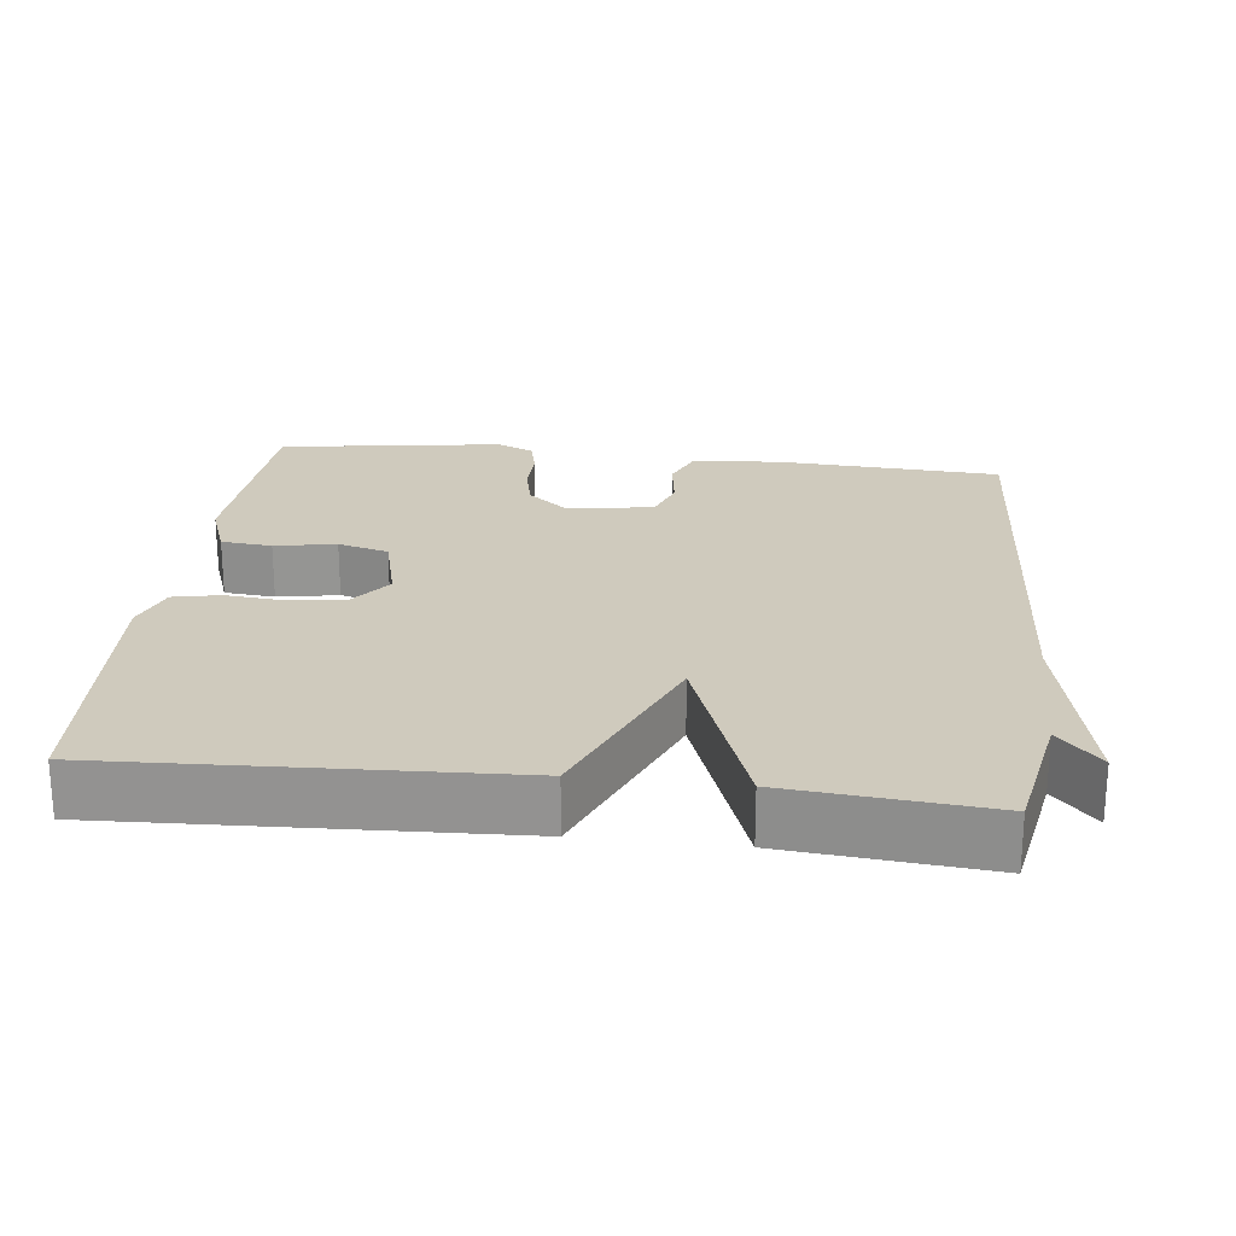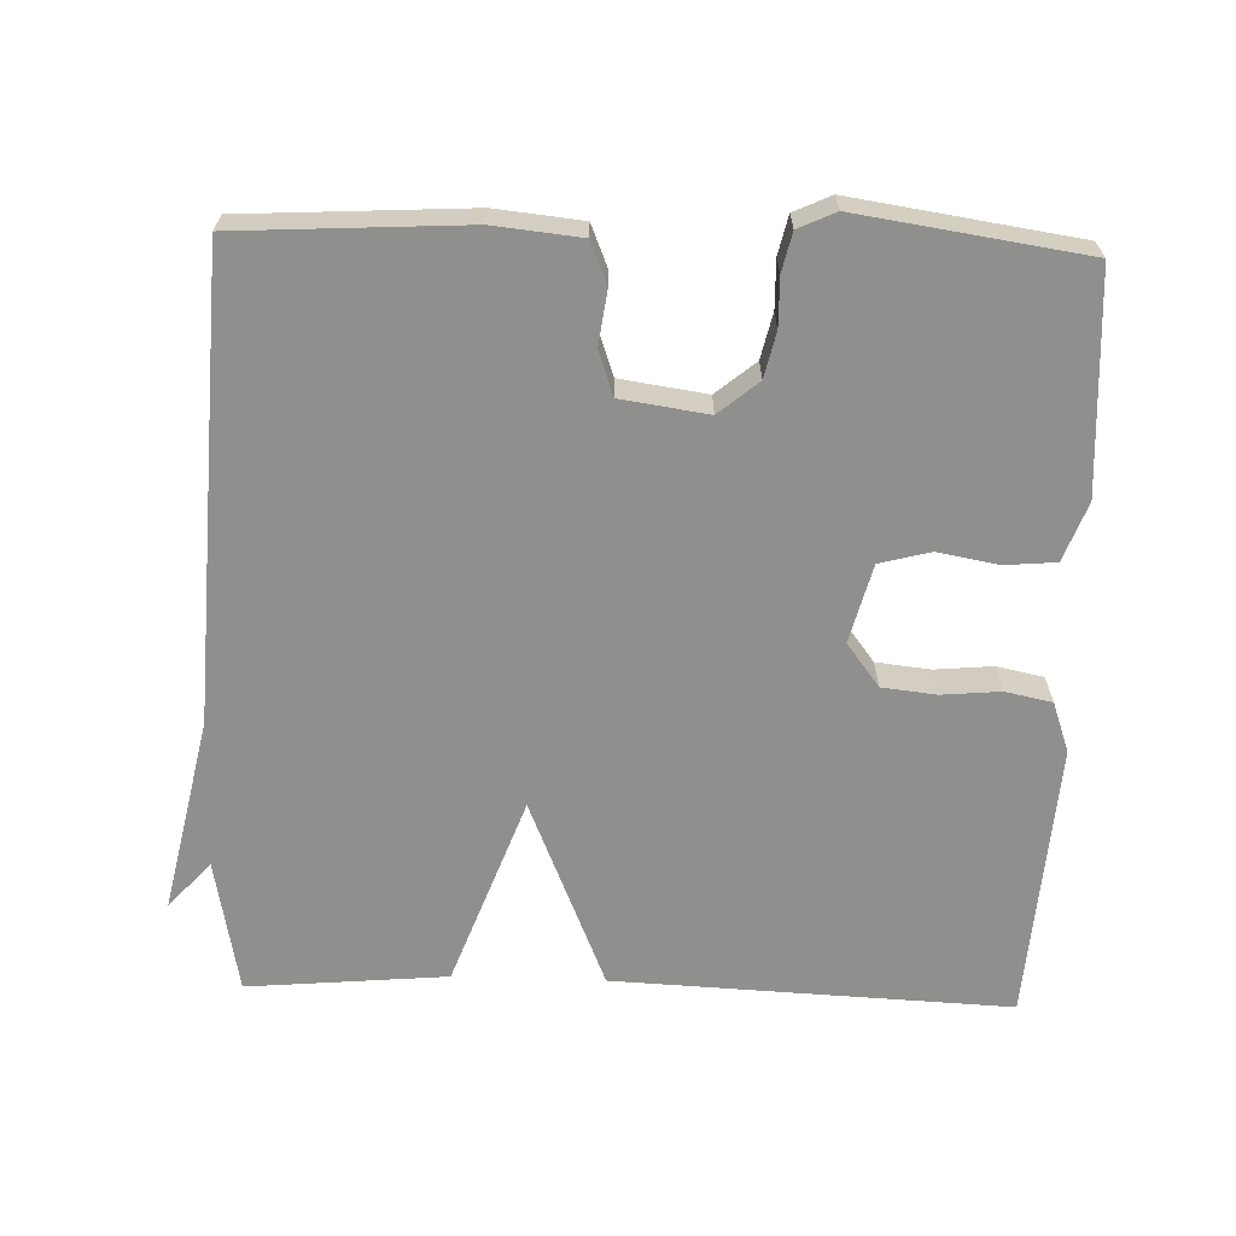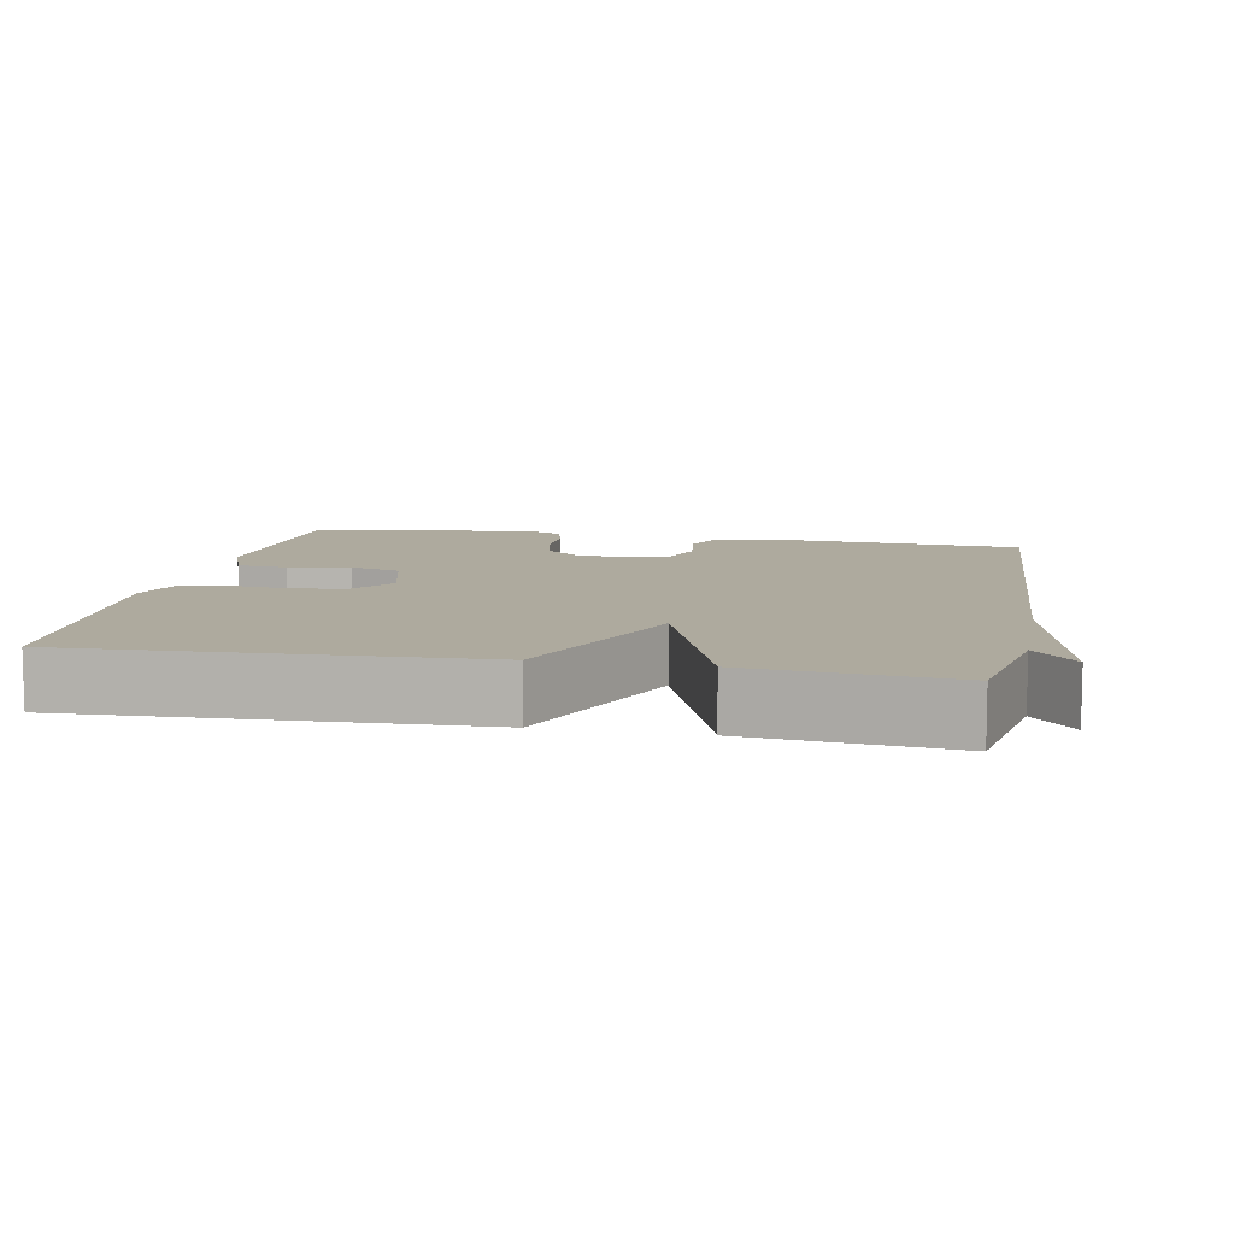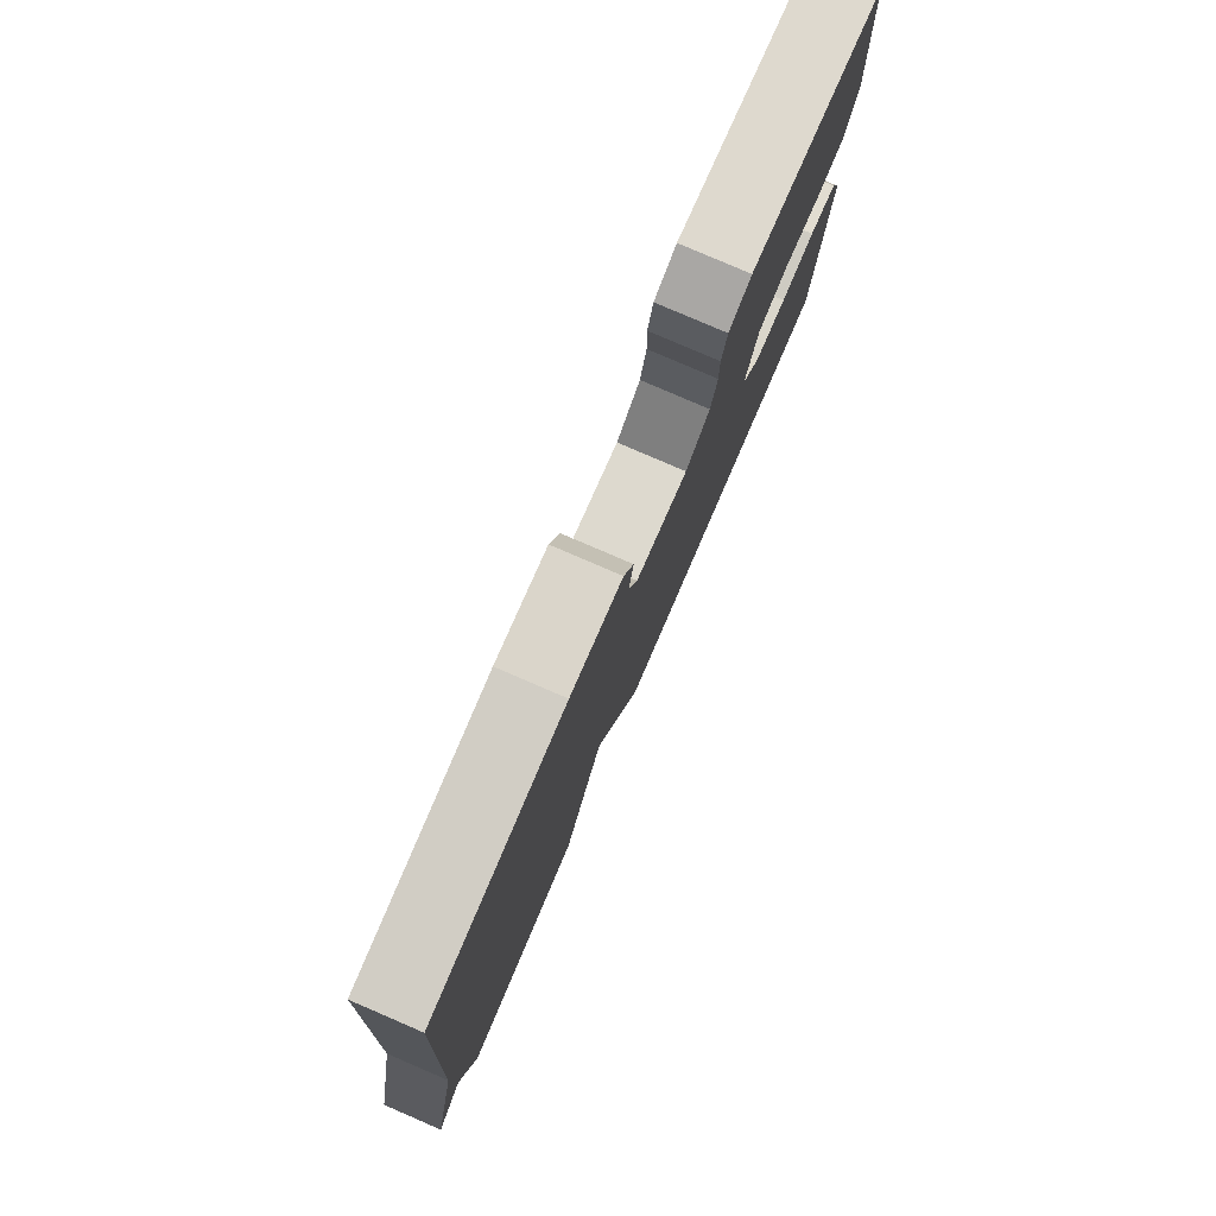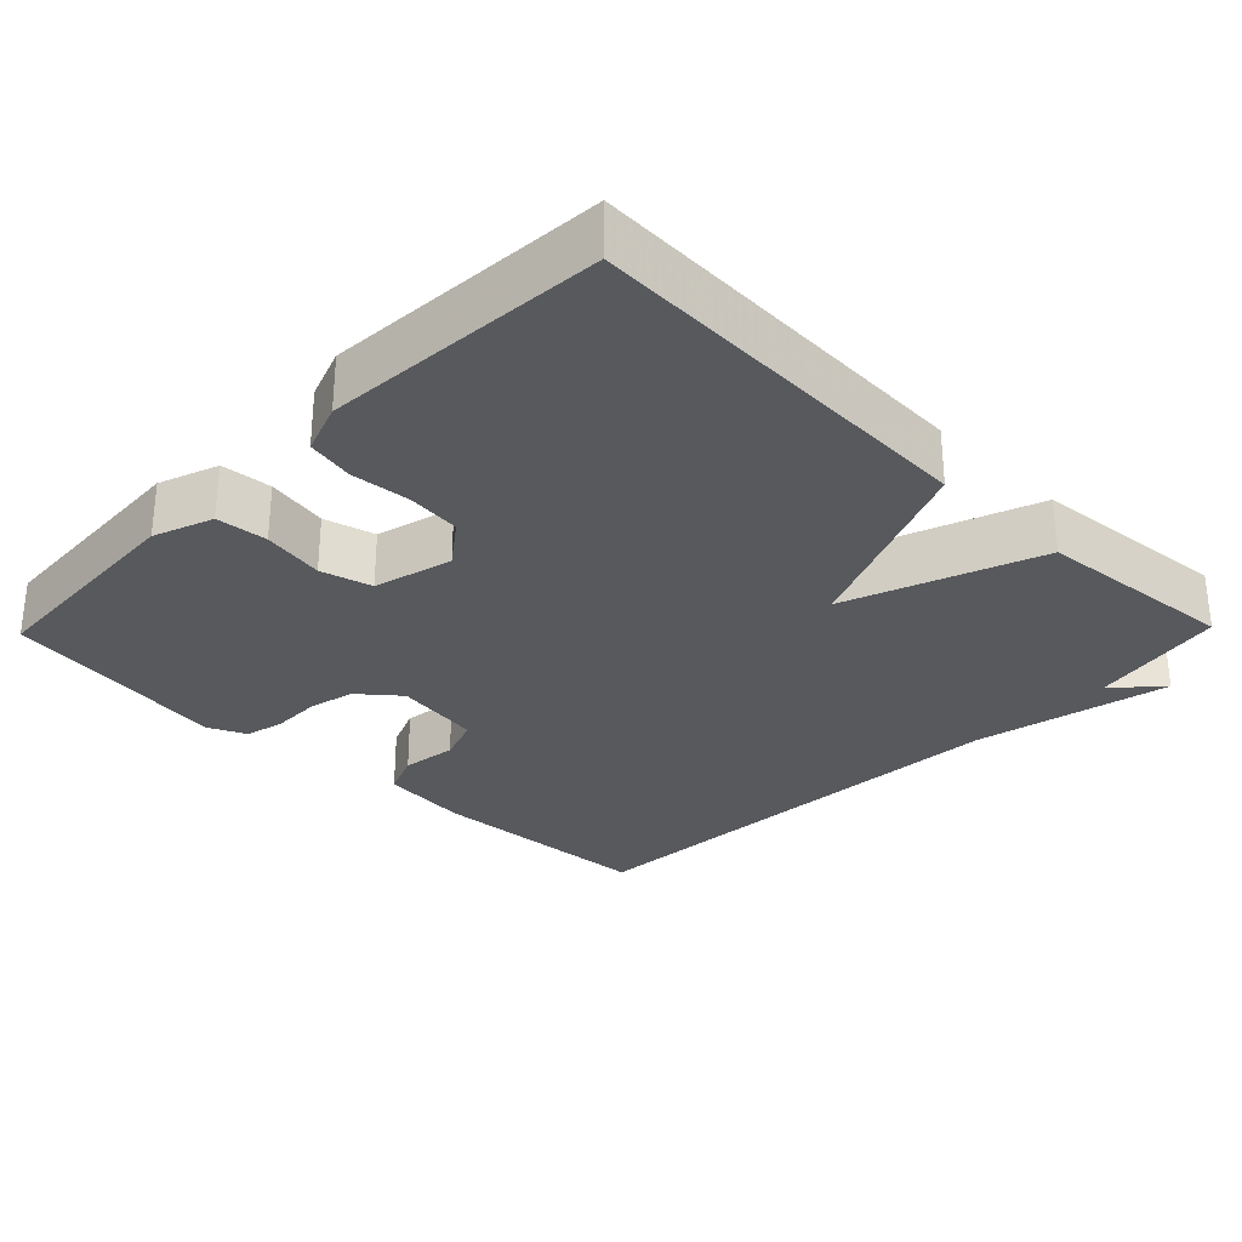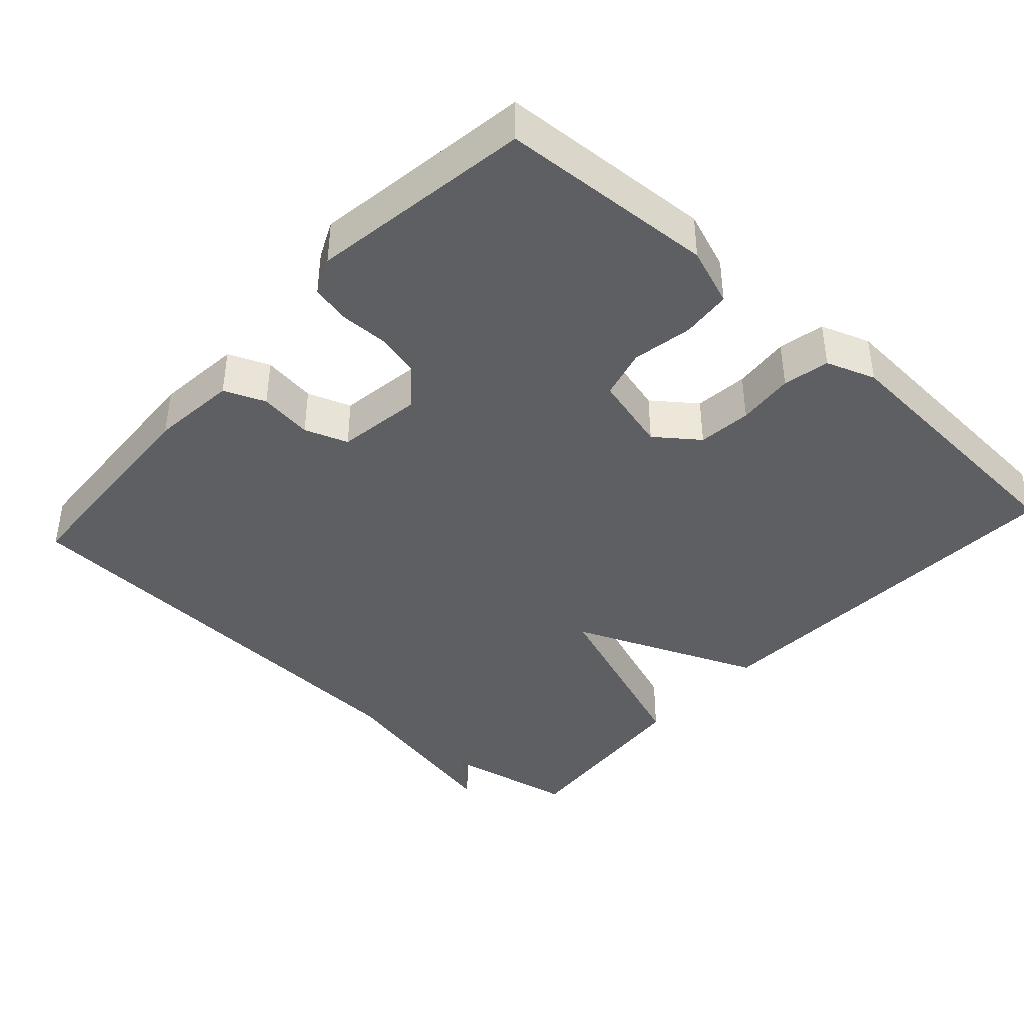
<metadata>
{"format":"obj","ext":"obj","renderer":"f3d","projection":"perspective","resolution":1024,"background":"white","views":[{"elev":23.0,"azim":-173.3,"up":"+Y"},{"elev":-65.1,"azim":-1.8,"up":"+Y"},{"elev":9.2,"azim":-169.0,"up":"+Y"},{"elev":80.0,"azim":-66.7,"up":"+Z"},{"elev":-29.7,"azim":135.7,"up":"+Y"},{"elev":-41.0,"azim":47.8,"up":"+Y"}]}
</metadata>
<code>
v -0.5 0.07 0.5
v -0.197 0.07 0.517
v -0.08 0.07 0.505
v -0.057 0.07 0.449
v -0.067 0.07 0.376
v -0.046 0.07 0.317
v 0.07 0.07 0.3
v 0.123 0.07 0.344
v 0.137 0.07 0.405
v 0.136 0.07 0.47
v 0.148 0.07 0.522
v 0.198 0.07 0.545
v 0.5 0.07 0.5
v 0.517 0.07 0.207
v 0.488 0.07 0.128
v 0.42 0.07 0.122
v 0.338 0.07 0.137
v 0.27 0.07 0.119
v 0.243 0.07 0.014
v 0.287 0.07 -0.044
v 0.36 0.07 -0.052
v 0.438 0.07 -0.045
v 0.501 0.07 -0.058
v 0.525 0.07 -0.125
v 0.5 0.07 -0.5
v -0.032 0.07 -0.476
v -0.138 0.07 -0.221
v -0.232 0.07 -0.476
v -0.5 0.07 -0.5
v -0.534 0.07 -0.319
v -0.59 0.07 -0.38
v -0.534 0.07 -0.119
v -0.5 0 0.5
v -0.197 0 0.517
v -0.08 0 0.505
v -0.057 0 0.449
v -0.067 0 0.376
v -0.046 0 0.317
v 0.07 0 0.3
v 0.123 0 0.344
v 0.137 0 0.405
v 0.136 0 0.47
v 0.148 0 0.522
v 0.198 0 0.545
v 0.5 0 0.5
v 0.517 0 0.207
v 0.488 0 0.128
v 0.42 0 0.122
v 0.338 0 0.137
v 0.27 0 0.119
v 0.243 0 0.014
v 0.287 0 -0.044
v 0.36 0 -0.052
v 0.438 0 -0.045
v 0.501 0 -0.058
v 0.525 0 -0.125
v 0.5 0 -0.5
v -0.032 0 -0.476
v -0.138 0 -0.221
v -0.232 0 -0.476
v -0.5 0 -0.5
v -0.534 0 -0.319
v -0.59 0 -0.38
v -0.534 0 -0.119
f 30 31 32
f 1 2 3
f 32 1 3
f 30 32 3
f 29 30 3
f 28 29 3
f 27 28 3
f 25 26 27
f 24 25 27
f 23 24 27
f 22 23 27
f 21 22 27
f 20 21 27
f 19 20 27
f 18 19 27
f 15 16 17
f 14 15 17
f 13 14 17
f 12 13 17
f 11 12 17
f 10 11 17
f 9 10 17
f 8 9 17 18
f 7 8 18 27
f 3 4 5
f 27 3 5
f 27 5 6
f 6 7 27
f 64 63 62
f 35 34 33
f 35 33 64
f 35 64 62
f 35 62 61
f 35 61 60
f 35 60 59
f 59 58 57
f 59 57 56
f 59 56 55
f 59 55 54
f 59 54 53
f 59 53 52
f 59 52 51
f 59 51 50
f 49 48 47
f 49 47 46
f 49 46 45
f 49 45 44
f 49 44 43
f 49 43 42
f 49 42 41
f 50 49 41 40
f 59 50 40 39
f 37 36 35
f 37 35 59
f 38 37 59
f 59 39 38
f 1 33 34 2
f 2 34 35 3
f 3 35 36 4
f 4 36 37 5
f 5 37 38 6
f 6 38 39 7
f 7 39 40 8
f 8 40 41 9
f 9 41 42 10
f 10 42 43 11
f 11 43 44 12
f 12 44 45 13
f 13 45 46 14
f 14 46 47 15
f 15 47 48 16
f 16 48 49 17
f 17 49 50 18
f 18 50 51 19
f 19 51 52 20
f 20 52 53 21
f 21 53 54 22
f 22 54 55 23
f 23 55 56 24
f 24 56 57 25
f 25 57 58 26
f 26 58 59 27
f 27 59 60 28
f 28 60 61 29
f 29 61 62 30
f 30 62 63 31
f 31 63 64 32
f 32 64 33 1

</code>
